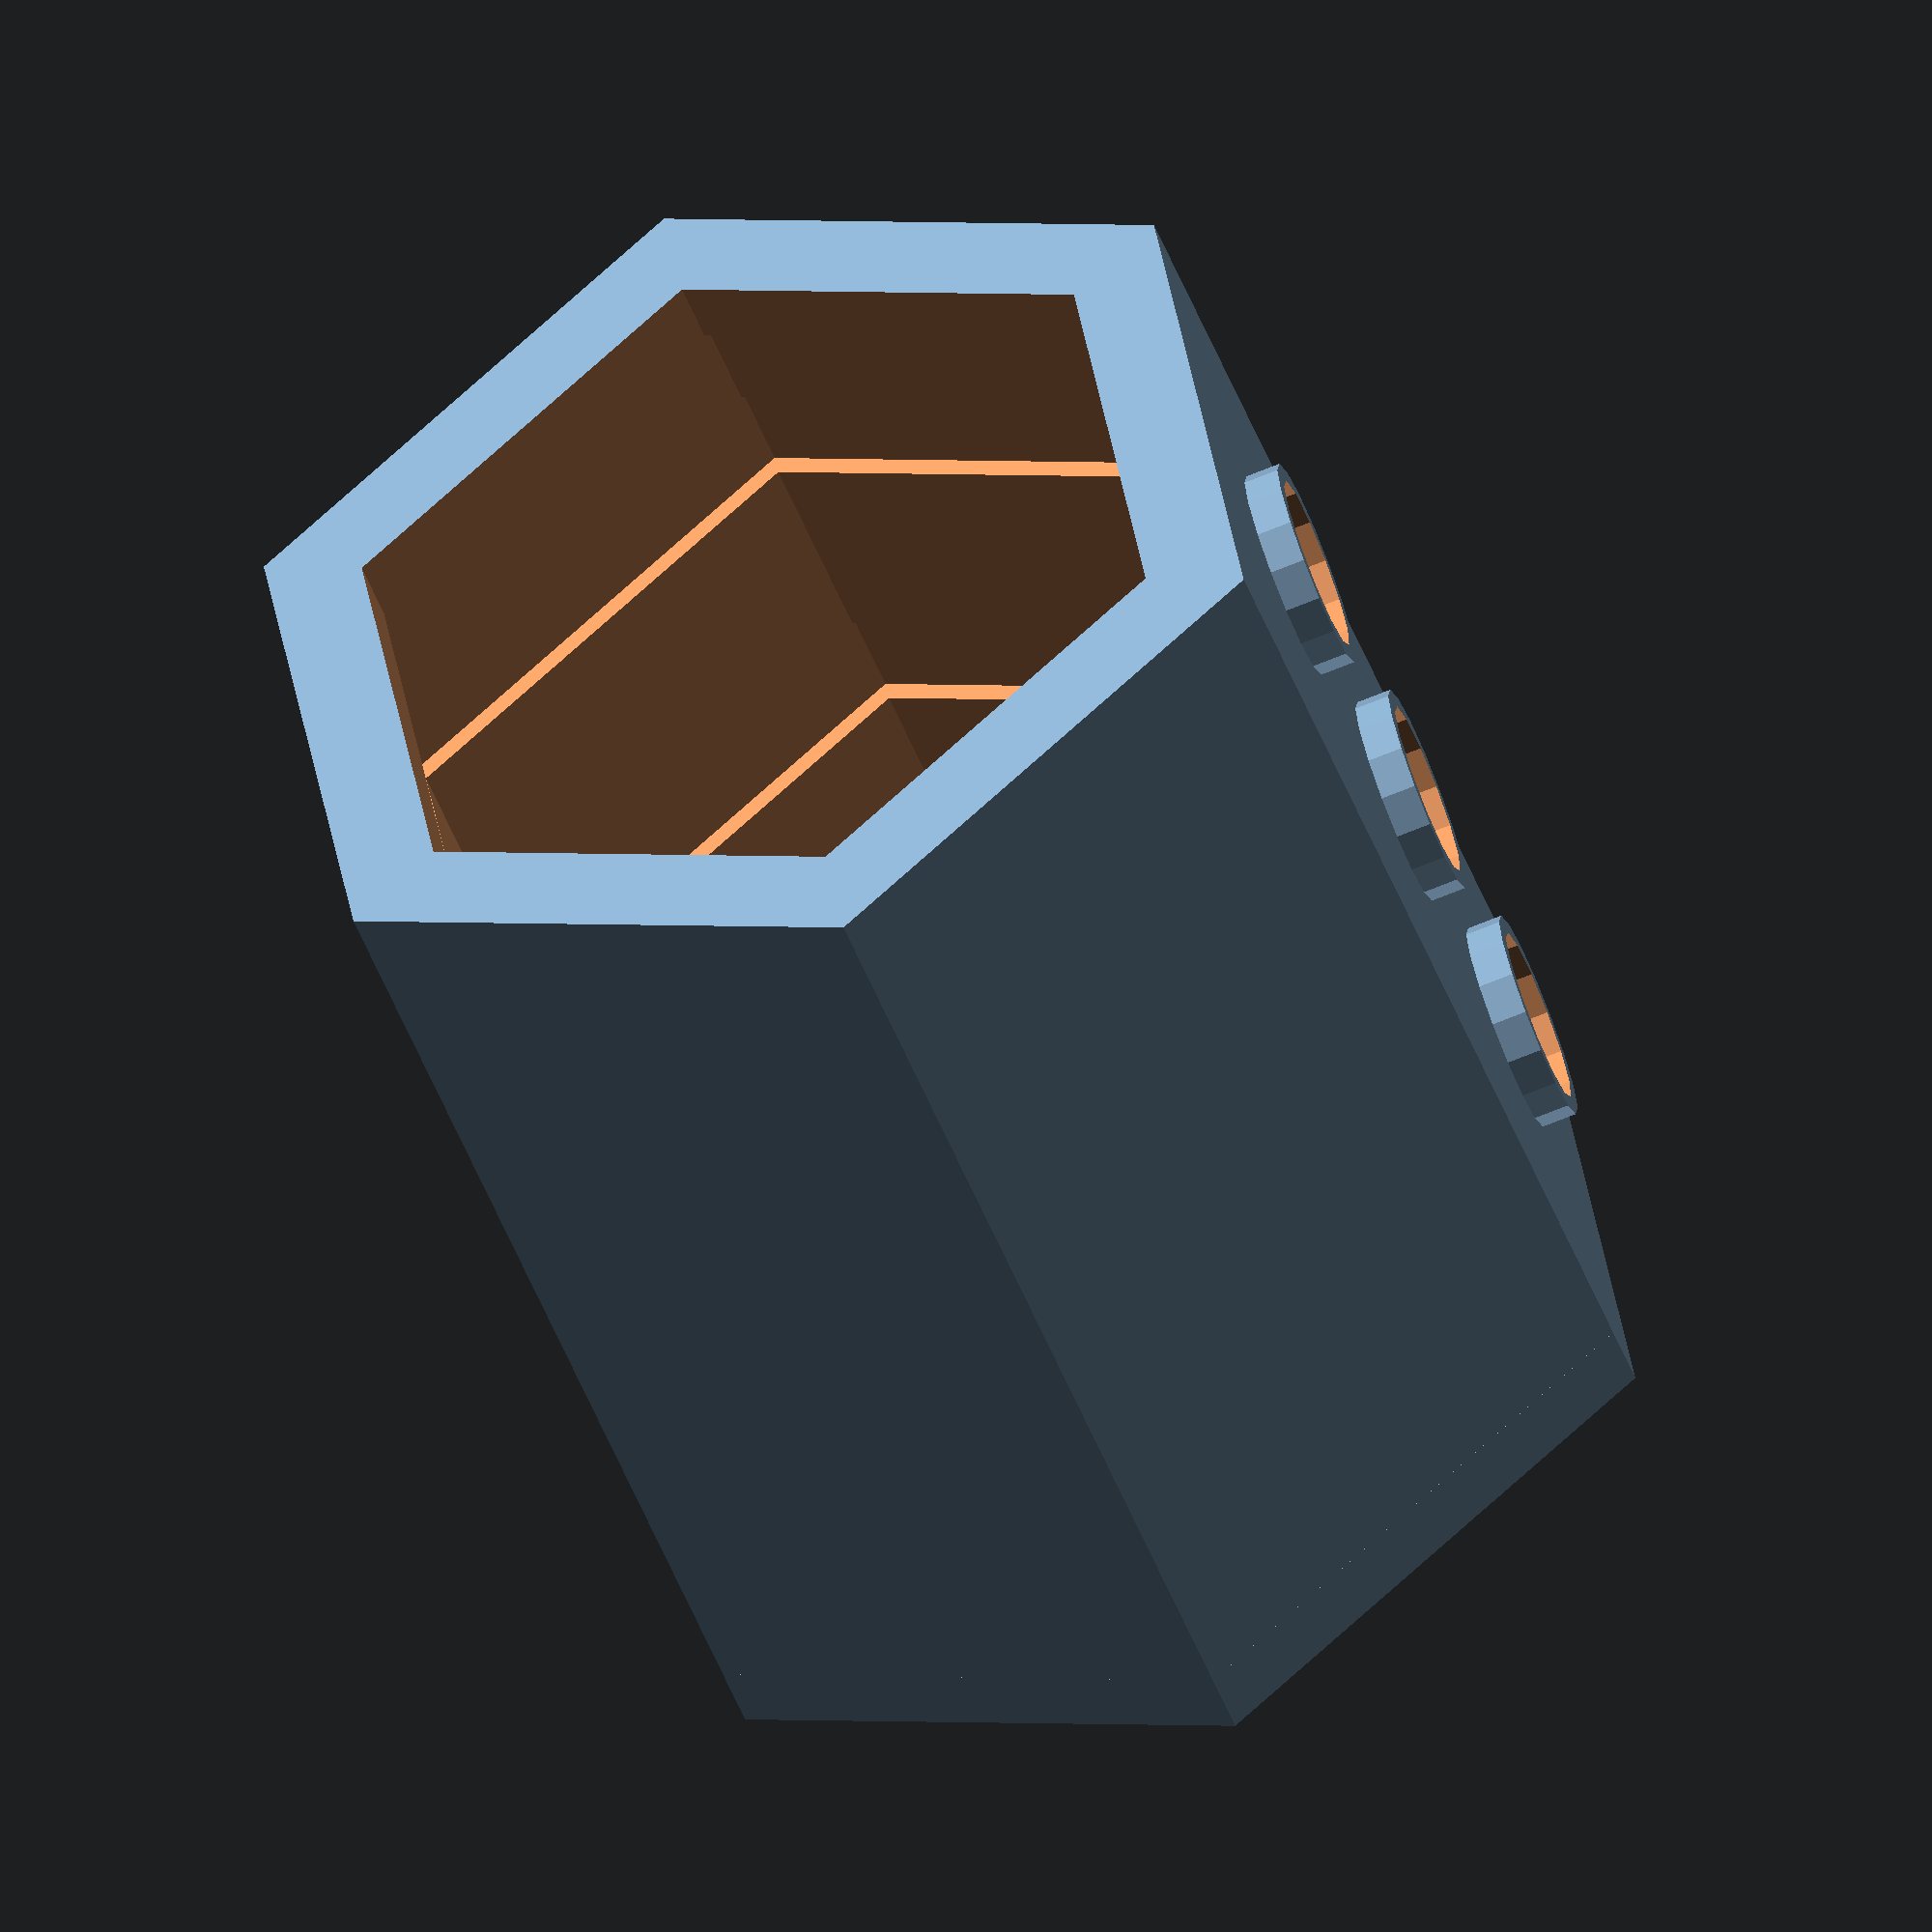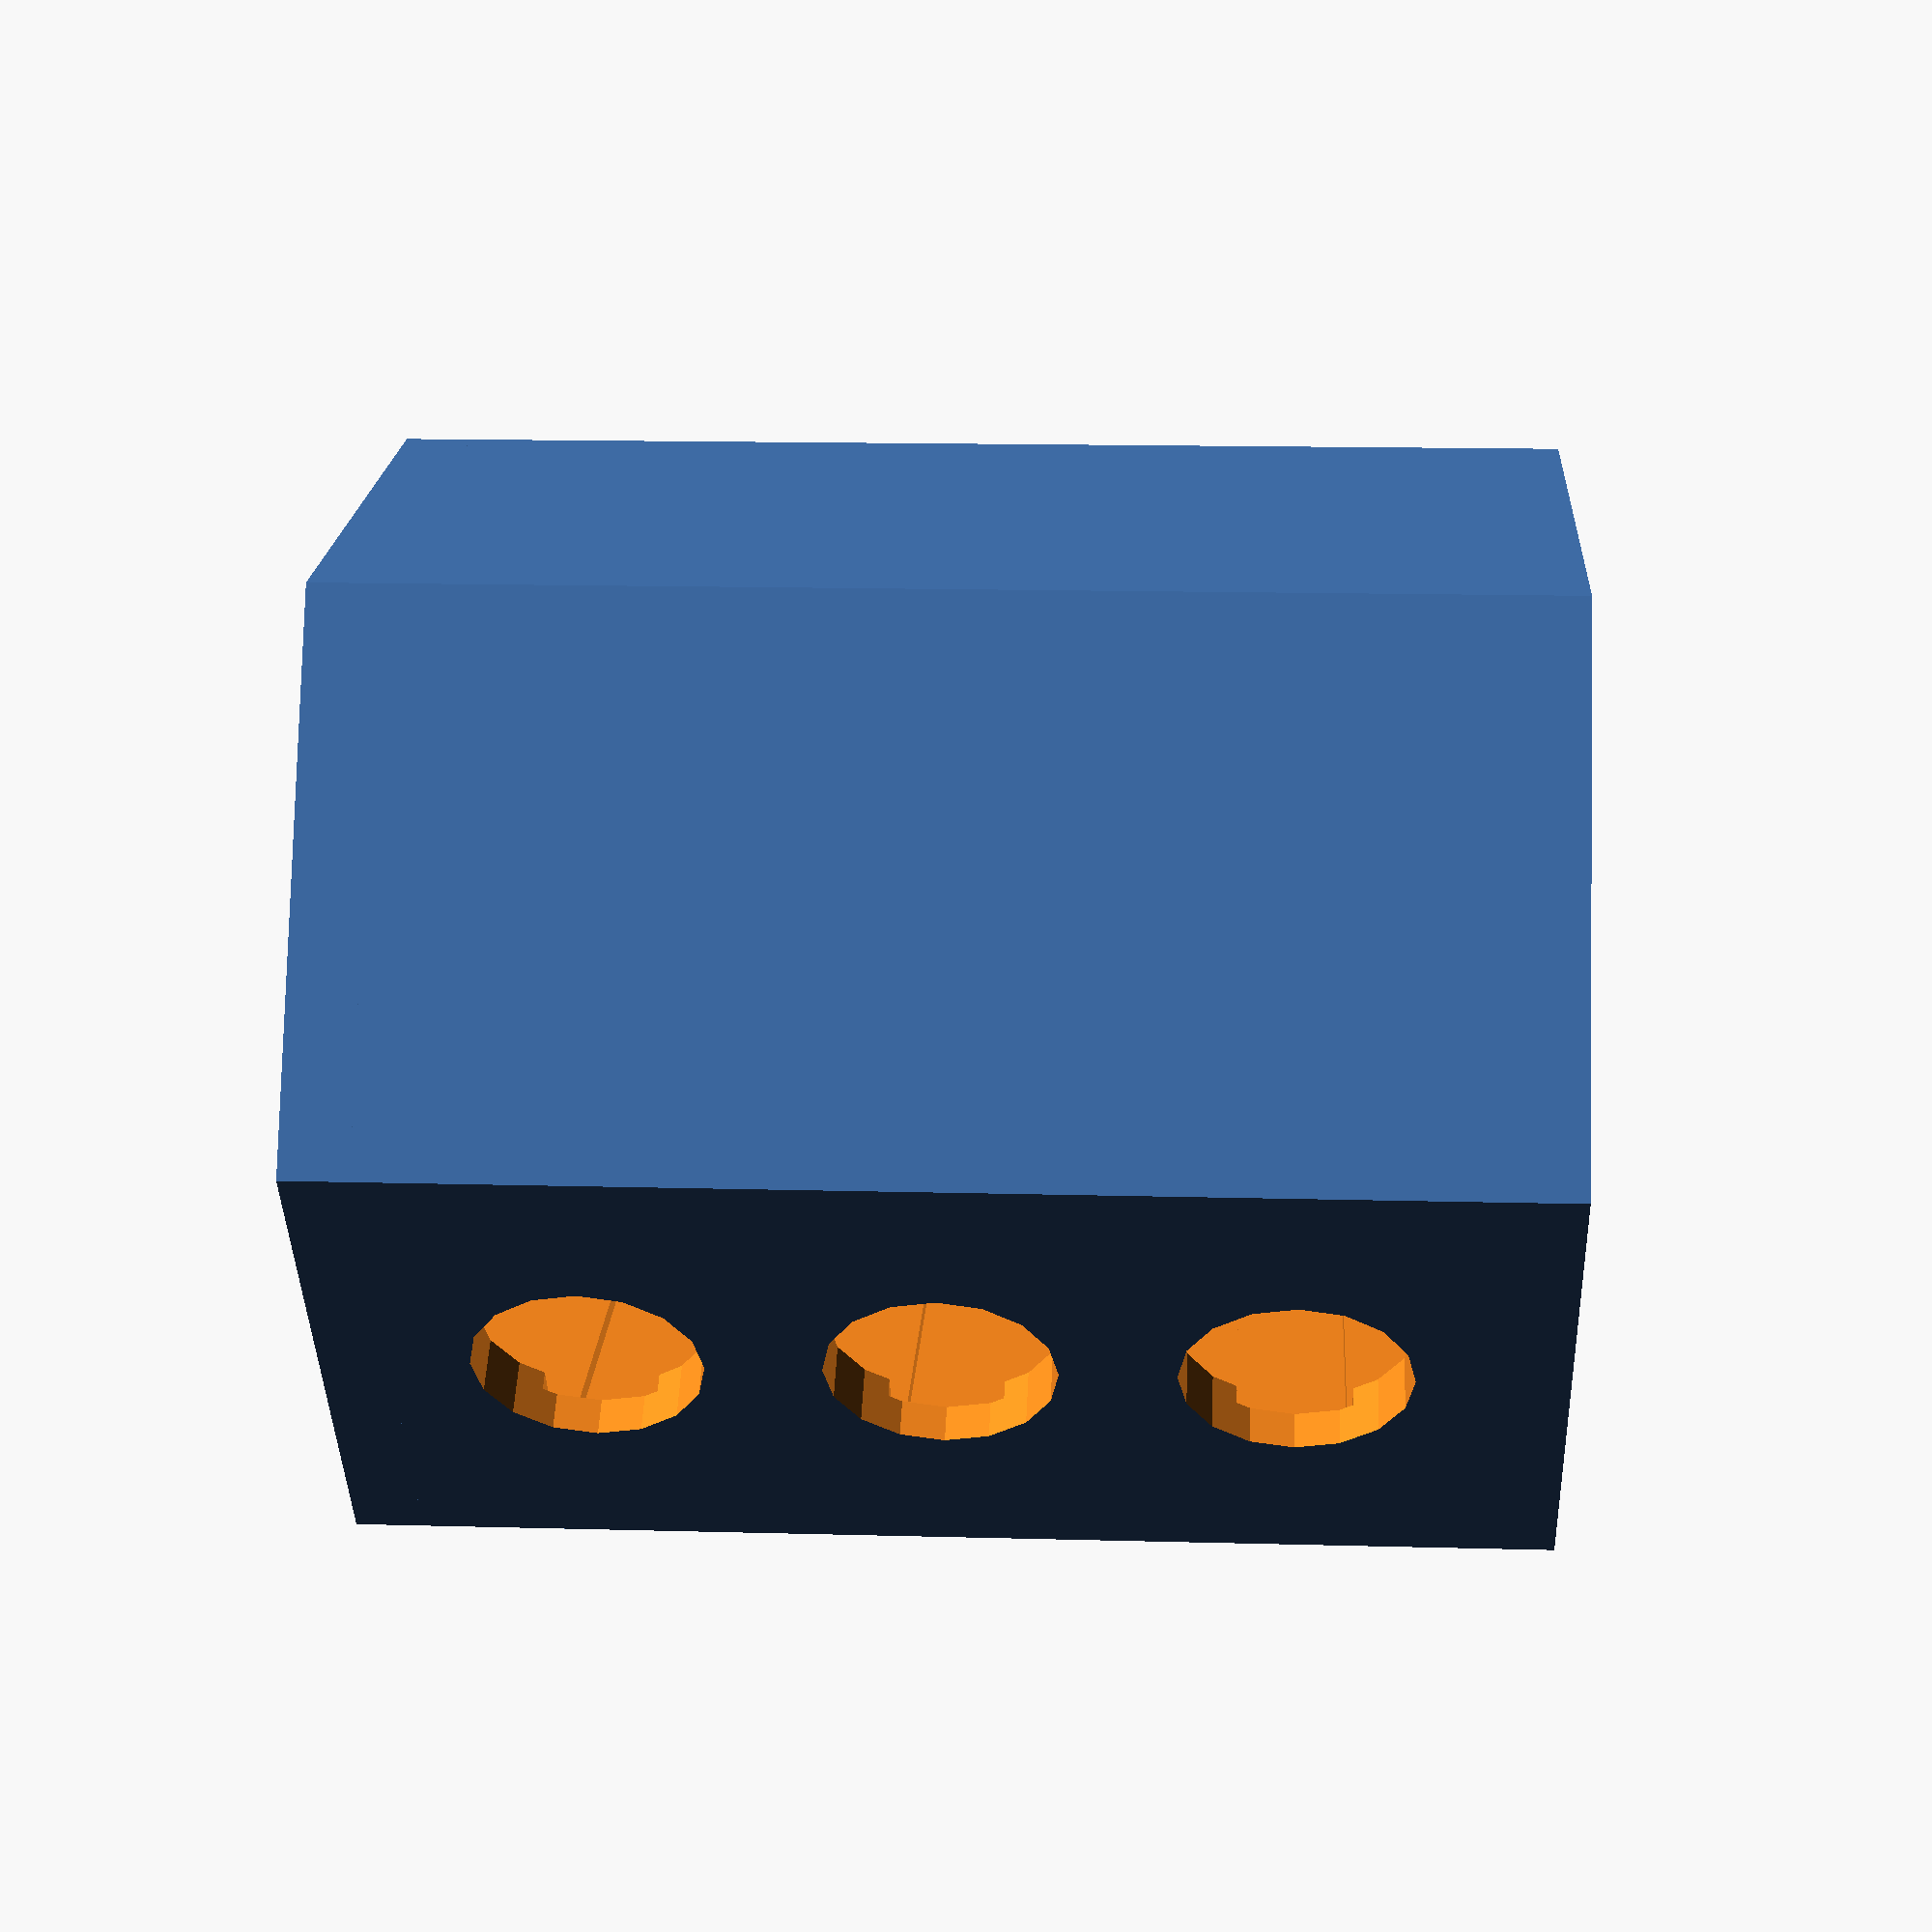
<openscad>
union(){
  difference(){
    difference(){
      linear_extrude(center = true, height = 50){
        circle($fn = 6, r = 25);
      }
      linear_extrude(center = true, height = 51){
        circle($fn = 6, r = 22);
      }
    }
    difference(){
      linear_extrude(center = true, height = 5){
        circle($fn = 6, r = 23);
      }
      linear_extrude(center = true, height = 6){
        circle($fn = 6, r = 20);
      }
    }
    translate(v = [0, 0, 15]){
      difference(){
        linear_extrude(center = true, height = 5){
          circle($fn = 6, r = 23);
        }
        linear_extrude(center = true, height = 6){
          circle($fn = 6, r = 20);
        }
      }
    }
    translate(v = [0, 0, -15]){
      difference(){
        linear_extrude(center = true, height = 5){
          circle($fn = 6, r = 23);
        }
        linear_extrude(center = true, height = 6){
          circle($fn = 6, r = 20);
        }
      }
    }
    translate(v = [0, -20, 0]){
      rotate(a = [90, 0, 0]){
        cylinder(center = true, h = 5, r = 5);
      }
    }
    translate(v = [0, -20, 15]){
      rotate(a = [90, 0, 0]){
        cylinder(center = true, h = 5, r = 5);
      }
    }
    translate(v = [0, -20, -15]){
      rotate(a = [90, 0, 0]){
        cylinder(center = true, h = 5, r = 5);
      }
    }
    translate(v = [0, 20, 0]){
      rotate(a = [90, 0, 0]){
        cylinder(center = true, h = 5, r = 4);
      }
    }
    translate(v = [0, 20, 15]){
      rotate(a = [90, 0, 0]){
        cylinder(center = true, h = 5, r = 4);
      }
    }
    translate(v = [0, 20, -15]){
      rotate(a = [90, 0, 0]){
        cylinder(center = true, h = 5, r = 4);
      }
    }
    translate(v = [0, 18, 0]){
      cube(center = true, size = [5, 4, 35]);
    }
  }
  translate(v = [0, 22, 0]){
    rotate(a = [90, 0, 0]){
      difference(){
        cylinder(center = true, h = 2.5, r = 4.8);
        cylinder(center = true, h = 3, r = 4);
      }
    }
  }
  translate(v = [0, 22, 15]){
    rotate(a = [90, 0, 0]){
      difference(){
        cylinder(center = true, h = 2.5, r = 4.8);
        cylinder(center = true, h = 3, r = 4);
      }
    }
  }
  translate(v = [0, 22, -15]){
    rotate(a = [90, 0, 0]){
      difference(){
        cylinder(center = true, h = 2.5, r = 4.8);
        cylinder(center = true, h = 3, r = 4);
      }
    }
  }
  translate(v = [0, 0, -25]){
    difference(){
      linear_extrude(center = true, height = 3){
        circle($fn = 6, r = 25);
      }
      linear_extrude(center = true, height = 4){
        circle($fn = 6, r = 20);
      }
    }
  }
  translate(v = [0, 0, 25]){
    difference(){
      linear_extrude(center = true, height = 3){
        circle($fn = 6, r = 25);
      }
      linear_extrude(center = true, height = 4){
        circle($fn = 6, r = 20);
      }
    }
  }
}

</openscad>
<views>
elev=46.2 azim=80.1 roll=19.5 proj=o view=solid
elev=165.5 azim=234.6 roll=266.6 proj=p view=solid
</views>
